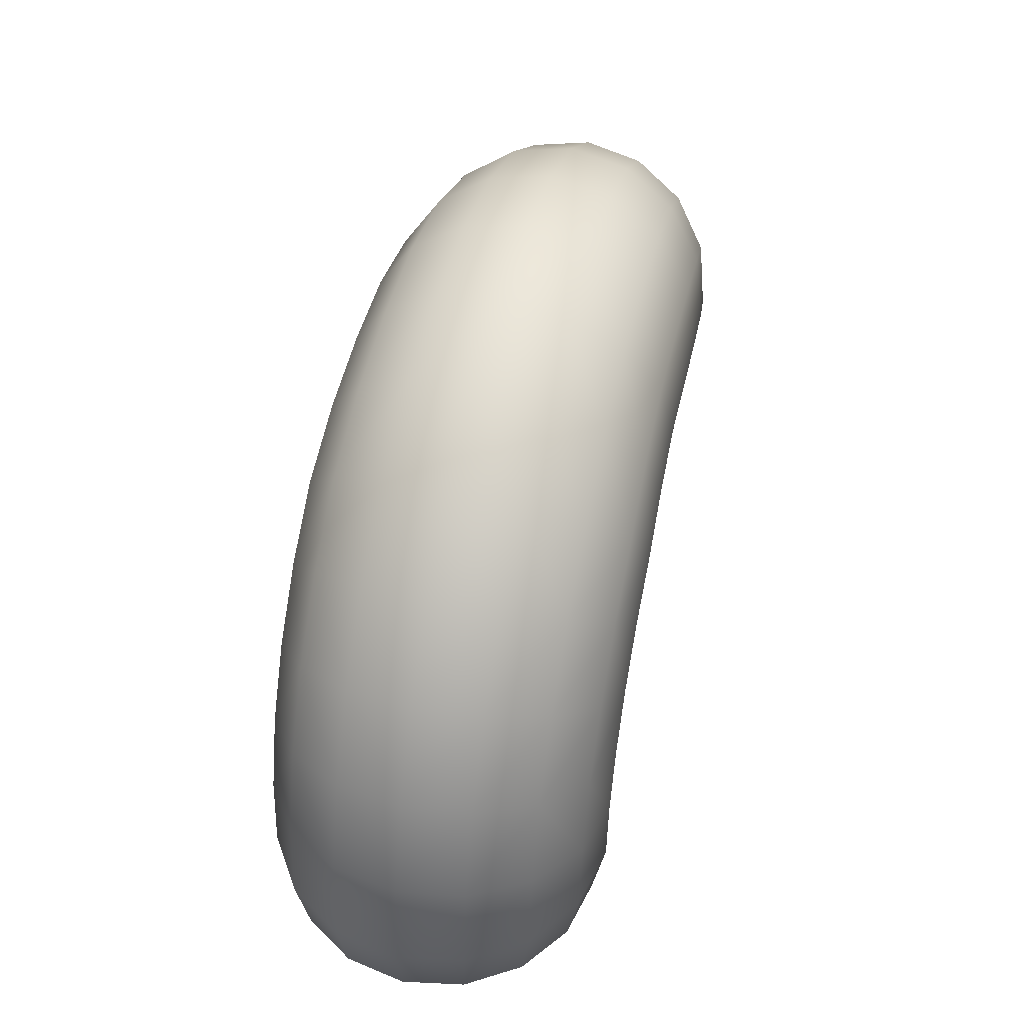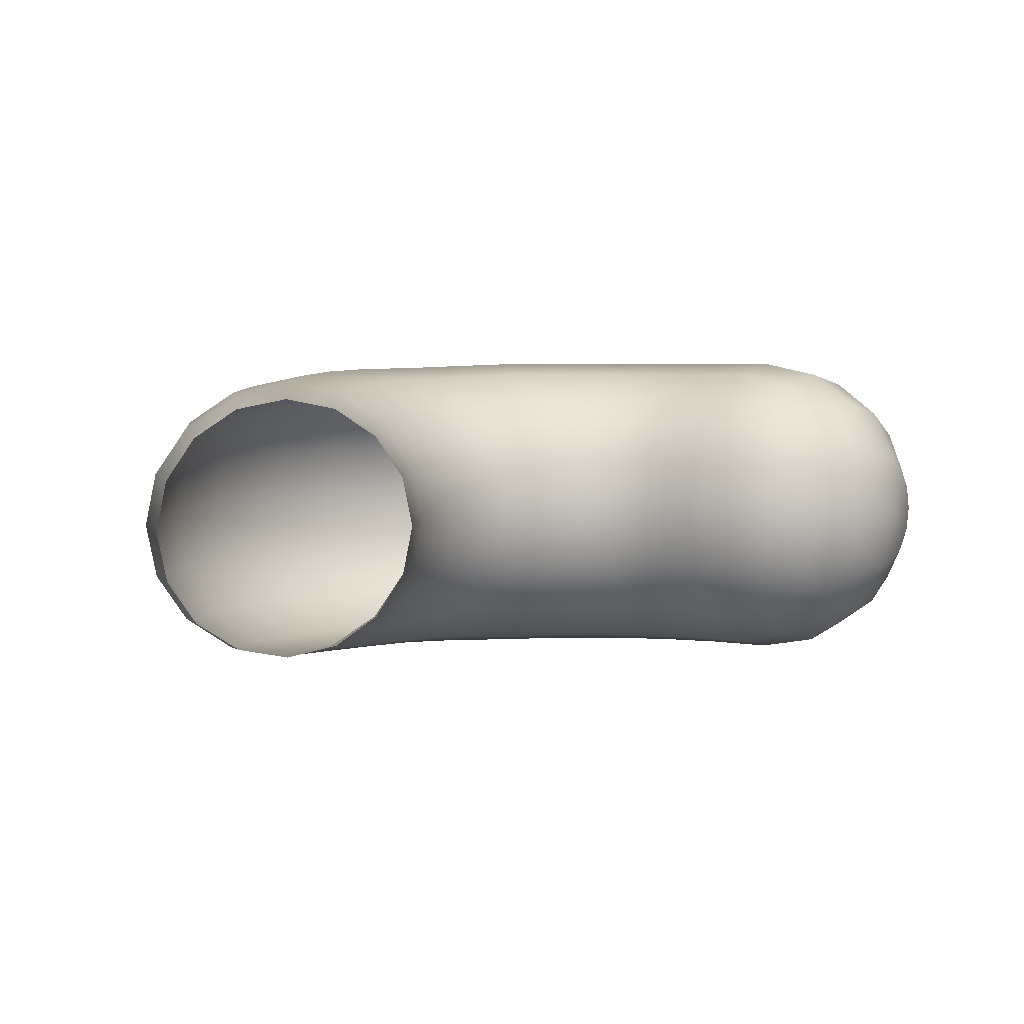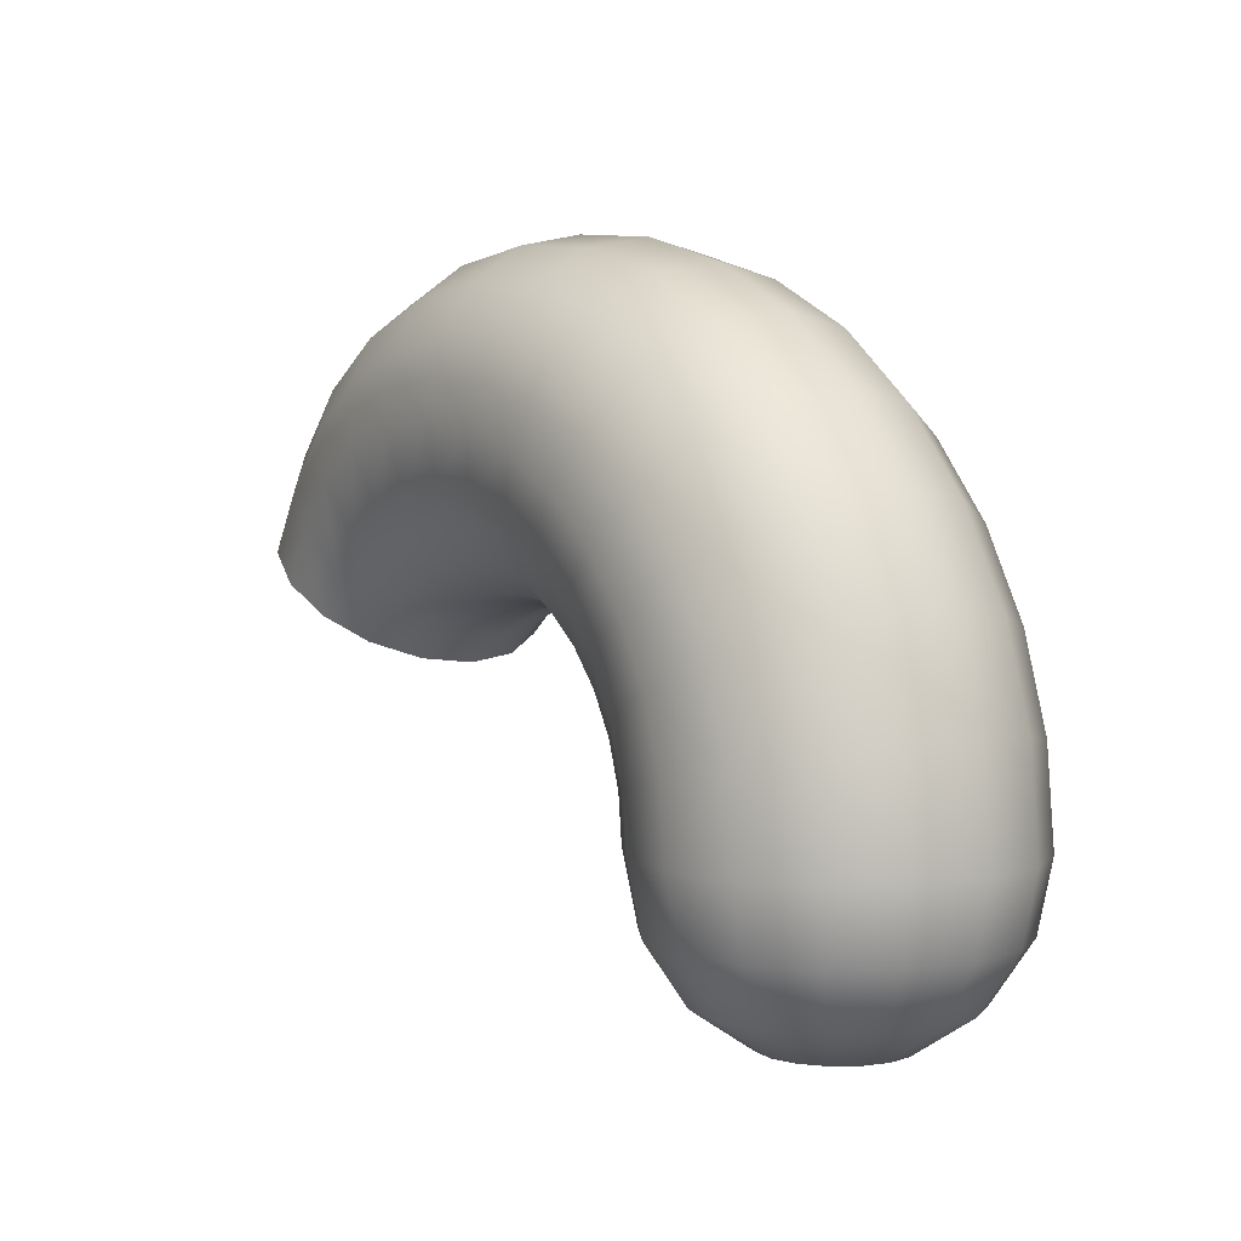
<metadata>
{"format":"obj","ext":"obj","renderer":"f3d","projection":"perspective","resolution":1024,"background":"white","views":[{"elev":46.5,"azim":104.4,"up":"+Y"},{"elev":3.9,"azim":-51.6,"up":"+Z"},{"elev":3.7,"azim":53.0,"up":"+Y"}]}
</metadata>
<code>
g mesh_submission
v 0.08742 0.03621 0.03365
v 0.09281 0.01846 0.03365
v 0.08124 0.03365 0
v 0.08624 0.01716 0
v 0.07311 0.04885 0
v 0.07868 0.05257 0.03365
v 0.06218 0.06218 0
v 0.06691 0.06691 0.03365
v 0.05257 0.07868 0.03365
v 0.04885 0.07311 0
v 0.03667 0.08852 0.03316
v 0.03414 0.08243 0
v 0.01893 0.09514 0.03266
v 0.01766 0.08877 0
v 0 0.0976 0.03242
v 0 0.09115 0
v -0.01808 0.0909 0
v -0.01932 0.09711 0.03183
v -0.03643 0.08794 0
v -0.03878 0.09362 0.03087
v -0.05487 0.08212 0
v -0.05813 0.087 0.0295
v -0.07329 0.07329 0
v -0.07717 0.07717 0.02764
v -0.08945 0.05977 0
v -0.09377 0.06265 0.02613
v 0.02253 0.1133 0.06035
v 0 0.116 0.0599
v -0.02284 0.1148 0.05882
v -0.04547 0.1098 0.05705
v -0.06742 0.1009 0.05452
v -0.08824 0.08824 0.05107
v -0.1061 0.07088 0.04829
v 0.02794 0.1404 0.07886
v 0.05461 0.1318 0.08005
v 0.04385 0.1059 0.06127
v 0.06316 0.09453 0.06218
v 0.08039 0.08039 0.06218
v 0.09453 0.06316 0.06218
v 0.105 0.04351 0.06218
v 0.1115 0.02218 0.06218
v 0.1137 0 0.06218
v 0.09463 0 0.03365
v 0.08793 0 -0
v 0.1395 0.02774 0.08124
v 0.1314 0.05442 0.08124
v 0.1182 0.07901 0.08124
v 0.1006 0.1006 0.08124
v 0.07901 0.1182 0.08124
v 0.1422 0 0.08124
v 0.1625 0.0673 0.08793
v 0.1725 0.03431 0.08793
v 0.1462 0.09771 0.08793
v 0.1244 0.1244 0.08793
v 0.09771 0.1462 0.08793
v 0.0673 0.1625 0.08664
v 0.03431 0.1725 0.08536
v 0 0.1434 0.07826
v -0.0281 0.1413 0.07685
v -0.05549 0.134 0.07453
v -0.08131 0.1217 0.07123
v -0.1048 0.1048 0.06673
v -0.1245 0.08319 0.06309
v 0 0.1759 0.08471
v -0.03431 0.1725 0.08318
v -0.0673 0.1625 0.08068
v -0.09771 0.1462 0.0771
v -0.1244 0.1244 0.07222
v -0.1462 0.09771 0.06829
v -0.04052 0.2037 0.07685
v 0 0.2083 0.07826
v 0.04068 0.2045 0.07886
v 0.07999 0.1931 0.08005
v 0.1164 0.1742 0.08124
v 0.1482 0.1482 0.08124
v 0.1742 0.1164 0.08124
v 0.1936 0.08018 0.08124
v 0.2055 0.04087 0.08124
v 0.1759 0 0.08793
v 0.2095 0 0.08124
v 0.2199 0.09109 0.06218
v 0.2335 0.04644 0.06218
v 0.1979 0.1322 0.06218
v 0.1683 0.1683 0.06218
v 0.1322 0.1979 0.06218
v 0.238 0 0.06218
v 0.2522 0.05016 0.03365
v 0.2375 0.09839 0.03365
v 0.2138 0.1428 0.03365
v 0.1818 0.1818 0.03365
v 0.1428 0.2138 0.03365
v 0.09793 0.2364 0.03316
v 0.09075 0.2191 0.06127
v 0.04608 0.2317 0.06035
v 0 0.2358 0.0599
v -0.04578 0.2302 0.05882
v -0.08913 0.2152 0.05705
v -0.07912 0.191 0.07453
v -0.1141 0.1708 0.07123
v -0.1439 0.1439 0.06673
v -0.168 0.1122 0.06309
v -0.128 0.1916 0.05452
v -0.1605 0.1605 0.05107
v -0.1864 0.1245 0.04829
v -0.0493 0.2479 0.03183
v 0 0.2541 0.03242
v -0.09582 0.2313 0.03087
v -0.1373 0.2055 0.0295
v -0.1715 0.1715 0.02764
v -0.1987 0.1328 0.02613
v 0 0.2606 0
v 0.04969 0.2498 0.03266
v 0.05096 0.2562 0
v 0.1005 0.2425 0
v 0.1466 0.2193 0
v 0.1865 0.1865 0
v 0.2193 0.1466 0
v 0.2437 0.101 -0
v 0.2587 0.05146 -0
v 0.2638 0 -0
v 0.2571 0 0.03365
v 0.2375 0.09839 -0.03365
v 0.2522 0.05016 -0.03365
v 0.2138 0.1428 -0.03365
v 0.1818 0.1818 -0.03365
v 0.1428 0.2138 -0.03365
v 0.09793 0.2364 -0.03316
v 0.04969 0.2498 -0.03266
v 0 0.2541 -0.03242
v -0.0493 0.2479 -0.03183
v -0.05054 0.2541 0
v -0.09817 0.237 0
v -0.1405 0.2103 0
v -0.1754 0.1754 0
v -0.203 0.1356 0
v -0.09582 0.2313 -0.03087
v -0.1373 0.2055 -0.0295
v -0.1715 0.1715 -0.02764
v -0.1987 0.1328 -0.02613
v -0.04578 0.2302 -0.05882
v -0.08913 0.2152 -0.05705
v -0.128 0.1916 -0.05452
v -0.1605 0.1605 -0.05107
v -0.1864 0.1245 -0.04829
v -0.04052 0.2037 -0.07685
v 0 0.2083 -0.07826
v 0 0.2358 -0.0599
v 0.04608 0.2317 -0.06035
v 0.09075 0.2191 -0.06127
v 0.1322 0.1979 -0.06218
v 0.1683 0.1683 -0.06218
v 0.1979 0.1322 -0.06218
v 0.2199 0.09109 -0.06218
v 0.2335 0.04644 -0.06218
v 0.2571 0 -0.03365
v 0.238 0 -0.06218
v 0.2055 0.04087 -0.08124
v 0.1936 0.08018 -0.08124
v 0.1742 0.1164 -0.08124
v 0.1482 0.1481 -0.08124
v 0.1164 0.1742 -0.08124
v 0.07999 0.1931 -0.08005
v 0.04068 0.2045 -0.07886
v 0.2095 0 -0.08124
v 0.1725 0.03431 -0.08793
v 0.1625 0.0673 -0.08793
v 0.1462 0.09771 -0.08793
v 0.1244 0.1244 -0.08793
v 0.09771 0.1462 -0.08793
v 0.0673 0.1625 -0.08664
v 0.03431 0.1725 -0.08536
v 0 0.1759 -0.08471
v -0.03431 0.1725 -0.08318
v -0.07912 0.191 -0.07453
v -0.1141 0.1708 -0.07123
v -0.1439 0.1439 -0.06673
v -0.168 0.1122 -0.06309
v -0.0673 0.1625 -0.08068
v -0.09771 0.1462 -0.0771
v -0.1244 0.1244 -0.07222
v -0.1462 0.09771 -0.06829
v 0 0.1434 -0.07826
v -0.0281 0.1413 -0.07685
v -0.05549 0.134 -0.07453
v -0.08131 0.1217 -0.07123
v -0.1048 0.1048 -0.06673
v -0.1245 0.08319 -0.06309
v -0.02284 0.1148 -0.05882
v 0 0.116 -0.0599
v 0.02794 0.1404 -0.07886
v 0.05461 0.1318 -0.08005
v 0.07901 0.1182 -0.08124
v 0.1006 0.1006 -0.08124
v 0.1182 0.07901 -0.08124
v 0.1314 0.05442 -0.08124
v 0.1395 0.02774 -0.08124
v 0.1422 0 -0.08124
v 0.1759 0 -0.08793
v 0.1115 0.02218 -0.06218
v 0.105 0.04351 -0.06218
v 0.09453 0.06316 -0.06218
v 0.08039 0.08039 -0.06218
v 0.06316 0.09453 -0.06218
v 0.04385 0.1059 -0.06127
v 0.02253 0.1133 -0.06035
v 0.1137 0 -0.06218
v 0.08742 0.03621 -0.03365
v 0.09281 0.01846 -0.03365
v 0.07868 0.05257 -0.03365
v 0.06691 0.06691 -0.03365
v 0.05257 0.07868 -0.03365
v 0.03667 0.08852 -0.03316
v 0.01893 0.09514 -0.03266
v 0 0.0976 -0.03242
v -0.01932 0.09711 -0.03183
v -0.03878 0.09362 -0.03087
v -0.04547 0.1098 -0.05705
v -0.06742 0.1009 -0.05452
v -0.08824 0.08824 -0.05107
v -0.1061 0.07088 -0.04829
v -0.05813 0.087 -0.0295
v -0.07717 0.07717 -0.02764
v -0.09377 0.06265 -0.02613
v -0.01808 0.0909 0
v -0.03643 0.08794 0
v -0.05487 0.08212 0
v -0.07329 0.07329 0
v -0.08945 0.05977 0
v 0 0.09115 0
v 0.01766 0.08877 0
v 0.03414 0.08243 0
v 0.04885 0.07311 0
v 0.06218 0.06218 0
v 0.07311 0.04885 0
v 0.08124 0.03365 0
v 0.08624 0.01716 0
v 0.09463 0 -0.03365
v 0.08793 0 -0
v 0.2333 -0.03365 0.05745
v 0.238 0 0.06218
v 0.2571 0 0.03365
v 0.2509 -0.03365 0.03109
v 0.2095 0 0.08124
v 0.207 -0.03365 0.07505
v 0.1759 0 0.08793
v 0.1759 -0.03365 0.08124
v 0.1448 -0.03365 0.07505
v 0.1422 0 0.08124
v 0.1184 -0.03365 0.05745
v 0.1137 0 0.06218
v 0.09463 0 0.03365
v 0.1008 -0.03365 0.03109
v 0.08793 0 -0
v 0.09463 -0.03365 -0
v 0.1008 -0.03365 -0.03109
v 0.09463 0 -0.03365
v 0.1184 -0.03365 -0.05745
v 0.1137 0 -0.06218
v 0.1422 0 -0.08124
v 0.1448 -0.03365 -0.07505
v 0.1759 0 -0.08793
v 0.1759 -0.03365 -0.08124
v 0.207 -0.03365 -0.07505
v 0.2095 0 -0.08124
v 0.2333 -0.03365 -0.05745
v 0.238 0 -0.06218
v 0.2571 0 -0.03365
v 0.2509 -0.03365 -0.03109
v 0.2638 0 -0
v 0.2571 -0.03365 -0
v 0.2509 -0.03365 0.03109
v 0.2571 0 0.03365
v 0.1319 -0.06218 -0.04397
v 0.1521 -0.06218 -0.05745
v 0.1759 -0.06218 -0.06218
v 0.1997 -0.06218 -0.05745
v 0.2198 -0.06218 -0.04397
v 0.2333 -0.06218 -0.02379
v 0.238 -0.06218 -0
v 0.2333 -0.06218 0.02379
v 0.1521 -0.08124 -0.02379
v 0.1448 -0.08124 -0.01288
v 0.1184 -0.06218 -0.02379
v 0.1137 -0.06218 0
v 0.1184 -0.06218 0.02379
v 0.1319 -0.06218 0.04397
v 0.1521 -0.06218 0.05745
v 0.1759 -0.06218 0.06218
v 0.1997 -0.06218 0.05745
v 0.2198 -0.06218 0.04397
v 0.2333 -0.06218 0.02379
v 0.1997 -0.08124 0.02379
v 0.207 -0.08124 0.01288
v 0.1887 -0.08124 0.03109
v 0.1759 -0.08124 0.03365
v 0.163 -0.08124 0.03109
v 0.1521 -0.08124 0.02379
v 0.1448 -0.08124 0.01288
v 0.1422 -0.08124 -0
v 0.1759 -0.08793 -0
v 0.1759 -0.08793 -0
v 0.1759 -0.08793 -0
v 0.1759 -0.08793 -0
v 0.1759 -0.08793 -0
v 0.1759 -0.08793 -0
v 0.1759 -0.08793 -0
v 0.1759 -0.08793 -0
v 0.1759 -0.08793 -0
v 0.163 -0.08124 -0.03109
v 0.1759 -0.08124 -0.03365
v 0.1887 -0.08124 -0.03109
v 0.1997 -0.08124 -0.02379
v 0.207 -0.08124 -0.01288
v 0.2095 -0.08124 -0
v 0.207 -0.08124 0.01288
v 0.1759 -0.08793 -0
v 0.1759 -0.08793 -0
v 0.1759 -0.08793 -0
v 0.1759 -0.08793 -0
v 0.1759 -0.08793 -0
v 0.1759 -0.08793 -0
v 0.1759 -0.08793 -0
f -320 -321 -322
f -320 -319 -321
f -318 -320 -322
f -318 -322 -317
f -318 -317 -316
f -316 -317 -315
f -316 -315 -314
f -314 -313 -316
f -313 -314 -312
f -312 -311 -313
f -311 -312 -310
f -310 -309 -311
f -309 -310 -308
f -308 -307 -309
f -306 -307 -308
f -306 -308 -305
f -304 -306 -305
f -304 -305 -303
f -302 -304 -303
f -302 -303 -301
f -300 -302 -301
f -300 -301 -299
f -300 -299 -298
f -298 -299 -297
f -296 -310 -312
f -310 -296 -295
f -295 -308 -310
f -305 -308 -295
f -294 -305 -295
f -303 -305 -294
f -293 -303 -294
f -303 -293 -301
f -301 -293 -292
f -301 -292 -299
f -299 -292 -291
f -299 -291 -297
f -297 -291 -290
f -295 -296 -289
f -288 -289 -296
f -296 -287 -288
f -312 -287 -296
f -287 -312 -314
f -314 -286 -287
f -286 -314 -315
f -315 -285 -286
f -315 -284 -285
f -317 -284 -315
f -317 -283 -284
f -322 -283 -317
f -322 -282 -283
f -322 -321 -282
f -282 -321 -281
f -321 -280 -281
f -319 -280 -321
f -319 -279 -280
f -278 -283 -282
f -278 -282 -281
f -278 -277 -283
f -277 -284 -283
f -277 -276 -284
f -285 -284 -276
f -276 -275 -285
f -285 -275 -274
f -274 -286 -285
f -287 -286 -274
f -274 -288 -287
f -281 -273 -278
f -272 -277 -278
f -272 -276 -277
f -278 -271 -272
f -271 -278 -273
f -272 -270 -276
f -275 -276 -270
f -270 -269 -275
f -274 -275 -269
f -269 -268 -274
f -288 -274 -268
f -268 -267 -288
f -289 -288 -267
f -267 -266 -289
f -265 -289 -266
f -265 -295 -289
f -294 -295 -265
f -264 -294 -265
f -294 -264 -293
f -293 -264 -263
f -293 -263 -292
f -292 -263 -262
f -292 -262 -291
f -291 -262 -261
f -291 -261 -290
f -261 -260 -290
f -259 -265 -266
f -264 -265 -259
f -258 -264 -259
f -264 -258 -263
f -263 -258 -257
f -263 -257 -262
f -262 -257 -256
f -262 -256 -261
f -256 -255 -261
f -261 -255 -260
f -255 -254 -260
f -253 -258 -259
f -259 -252 -253
f -252 -259 -266
f -266 -251 -252
f -251 -266 -267
f -267 -250 -251
f -250 -267 -268
f -268 -249 -250
f -249 -268 -269
f -269 -248 -249
f -247 -248 -269
f -269 -270 -247
f -246 -247 -270
f -246 -270 -272
f -245 -246 -272
f -271 -245 -272
f -245 -271 -244
f -273 -244 -271
f -244 -243 -245
f -242 -246 -245
f -245 -241 -242
f -241 -245 -243
f -240 -247 -246
f -246 -242 -240
f -248 -247 -240
f -240 -239 -248
f -238 -249 -248
f -248 -239 -238
f -243 -237 -241
f -236 -242 -241
f -236 -235 -242
f -235 -240 -242
f -235 -234 -240
f -234 -239 -240
f -234 -233 -239
f -232 -238 -239
f -239 -233 -232
f -238 -232 -231
f -231 -230 -238
f -249 -238 -230
f -230 -250 -249
f -250 -230 -229
f -229 -251 -250
f -251 -229 -228
f -228 -252 -251
f -252 -228 -227
f -227 -253 -252
f -253 -227 -226
f -226 -225 -253
f -258 -253 -225
f -225 -257 -258
f -257 -225 -224
f -224 -256 -257
f -256 -224 -223
f -223 -255 -256
f -255 -223 -222
f -222 -254 -255
f -225 -226 -221
f -221 -224 -225
f -220 -223 -224
f -224 -221 -220
f -219 -222 -223
f -223 -220 -219
f -218 -226 -227
f -217 -218 -227
f -218 -216 -226
f -216 -221 -226
f -216 -215 -221
f -214 -220 -221
f -221 -215 -214
f -213 -219 -220
f -220 -214 -213
f -212 -218 -217
f -212 -217 -211
f -229 -211 -217
f -211 -229 -230
f -230 -231 -211
f -217 -228 -229
f -228 -217 -227
f -210 -211 -231
f -211 -210 -212
f -231 -209 -210
f -209 -231 -232
f -232 -208 -209
f -208 -232 -233
f -233 -207 -208
f -206 -207 -233
f -206 -233 -234
f -205 -206 -234
f -205 -234 -235
f -204 -205 -235
f -204 -235 -236
f -203 -204 -236
f -203 -236 -202
f -202 -236 -241
f -202 -241 -237
f -201 -205 -204
f -204 -200 -201
f -200 -204 -203
f -199 -206 -205
f -205 -201 -199
f -198 -207 -206
f -206 -199 -198
f -198 -208 -207
f -198 -197 -208
f -197 -209 -208
f -197 -196 -209
f -196 -210 -209
f -196 -195 -210
f -195 -212 -210
f -195 -194 -212
f -212 -194 -193
f -193 -192 -212
f -212 -192 -218
f -192 -216 -218
f -192 -191 -216
f -191 -215 -216
f -191 -190 -215
f -215 -190 -189
f -189 -214 -215
f -214 -189 -188
f -188 -213 -214
f -187 -191 -192
f -192 -193 -187
f -186 -190 -191
f -191 -187 -186
f -186 -189 -190
f -186 -185 -189
f -185 -188 -189
f -185 -184 -188
f -183 -193 -194
f -182 -187 -193
f -193 -183 -182
f -181 -186 -187
f -187 -182 -181
f -181 -185 -186
f -181 -180 -185
f -180 -184 -185
f -180 -179 -184
f -182 -183 -178
f -177 -178 -183
f -183 -176 -177
f -194 -176 -183
f -175 -176 -194
f -194 -195 -175
f -174 -175 -195
f -174 -195 -196
f -173 -174 -196
f -173 -196 -197
f -172 -173 -197
f -172 -197 -198
f -172 -198 -199
f -199 -171 -172
f -171 -199 -201
f -201 -170 -171
f -170 -201 -200
f -200 -169 -170
f -169 -200 -168
f -203 -168 -200
f -168 -167 -169
f -170 -169 -166
f -166 -165 -170
f -164 -171 -170
f -170 -165 -164
f -163 -172 -171
f -171 -164 -163
f -172 -163 -162
f -162 -173 -172
f -173 -162 -174
f -174 -162 -161
f -174 -161 -175
f -160 -175 -161
f -175 -160 -176
f -177 -176 -160
f -169 -167 -159
f -159 -166 -169
f -165 -166 -158
f -158 -157 -165
f -156 -164 -165
f -165 -157 -156
f -156 -163 -164
f -156 -155 -163
f -154 -162 -163
f -163 -155 -154
f -162 -154 -161
f -161 -154 -153
f -161 -153 -160
f -152 -160 -153
f -160 -152 -177
f -151 -177 -152
f -178 -177 -151
f -151 -150 -178
f -149 -178 -150
f -178 -149 -182
f -181 -182 -149
f -149 -148 -181
f -180 -181 -148
f -148 -147 -180
f -179 -180 -147
f -147 -146 -179
f -150 -145 -149
f -148 -149 -145
f -145 -144 -148
f -147 -148 -144
f -144 -143 -147
f -146 -147 -143
f -143 -142 -146
f -141 -151 -152
f -151 -141 -140
f -140 -150 -151
f -150 -140 -139
f -139 -145 -150
f -138 -144 -145
f -145 -139 -138
f -137 -143 -144
f -144 -138 -137
f -136 -142 -143
f -143 -137 -136
f -135 -140 -141
f -141 -134 -135
f -134 -141 -133
f -152 -133 -141
f -133 -152 -153
f -153 -132 -133
f -132 -153 -154
f -154 -131 -132
f -131 -154 -155
f -155 -130 -131
f -129 -130 -155
f -129 -155 -156
f -128 -129 -156
f -156 -157 -128
f -128 -157 -158
f -158 -127 -128
f -126 -127 -158
f -158 -125 -126
f -125 -158 -166
f -166 -159 -125
f -128 -127 -124
f -124 -123 -128
f -122 -129 -128
f -128 -123 -122
f -121 -130 -129
f -129 -122 -121
f -130 -121 -131
f -121 -120 -131
f -131 -120 -119
f -119 -132 -131
f -132 -119 -118
f -118 -133 -132
f -133 -118 -134
f -127 -126 -117
f -117 -124 -127
f -116 -123 -124
f -124 -115 -116
f -115 -124 -117
f -123 -116 -114
f -114 -122 -123
f -122 -114 -113
f -113 -121 -122
f -121 -113 -120
f -120 -113 -112
f -120 -112 -119
f -119 -112 -111
f -119 -111 -118
f -118 -111 -110
f -134 -118 -110
f -109 -134 -110
f -134 -109 -108
f -108 -135 -134
f -135 -108 -107
f -107 -106 -135
f -140 -135 -106
f -106 -139 -140
f -139 -106 -105
f -105 -138 -139
f -138 -105 -104
f -104 -137 -138
f -137 -104 -103
f -103 -136 -137
f -106 -107 -102
f -102 -105 -106
f -105 -102 -101
f -101 -104 -105
f -104 -101 -100
f -100 -103 -104
f -99 -108 -109
f -108 -99 -98
f -98 -107 -108
f -107 -98 -97
f -97 -102 -107
f -102 -97 -96
f -96 -101 -102
f -101 -96 -95
f -95 -100 -101
f -109 -94 -99
f -109 -93 -94
f -109 -110 -93
f -110 -92 -93
f -110 -111 -92
f -111 -91 -92
f -112 -91 -111
f -112 -90 -91
f -113 -90 -112
f -90 -113 -114
f -114 -89 -90
f -89 -114 -116
f -116 -88 -89
f -88 -116 -115
f -115 -87 -88
f -87 -115 -86
f -117 -86 -115
f -86 -85 -87
f -82 -83 -84
f -84 -81 -82
f -84 -83 -80
f -80 -79 -84
f -79 -80 -78
f -78 -77 -79
f -76 -77 -78
f -76 -78 -75
f -74 -76 -75
f -74 -75 -73
f -74 -73 -72
f -72 -71 -74
f -71 -72 -70
f -70 -69 -71
f -70 -68 -69
f -67 -68 -70
f -67 -66 -68
f -65 -66 -67
f -66 -65 -64
f -64 -63 -66
f -63 -64 -62
f -62 -61 -63
f -61 -62 -60
f -62 -59 -60
f -60 -59 -58
f -59 -57 -58
f -58 -57 -56
f -56 -55 -58
f -55 -56 -54
f -54 -53 -55
f -52 -53 -54
f -54 -51 -52
f -50 -66 -63
f -63 -49 -50
f -49 -63 -61
f -61 -48 -49
f -48 -61 -47
f -60 -47 -61
f -60 -46 -47
f -58 -46 -60
f -46 -58 -55
f -55 -45 -46
f -45 -55 -53
f -53 -44 -45
f -53 -52 -43
f -43 -44 -53
f -42 -50 -49
f -50 -42 -41
f -41 -40 -50
f -68 -50 -40
f -68 -40 -69
f -69 -40 -39
f -69 -39 -38
f -38 -71 -69
f -71 -38 -37
f -37 -74 -71
f -37 -76 -74
f -37 -36 -76
f -36 -77 -76
f -36 -35 -77
f -77 -35 -34
f -34 -79 -77
f -79 -34 -33
f -33 -84 -79
f -81 -84 -33
f -33 -32 -81
f -33 -31 -32
f -31 -33 -34
f -31 -30 -32
f -34 -29 -31
f -29 -34 -35
f -35 -28 -29
f -35 -36 -27
f -27 -28 -35
f -27 -36 -37
f -37 -26 -27
f -26 -37 -38
f -38 -25 -26
f -25 -38 -39
f -39 -24 -25
f -24 -39 -40
f -40 -41 -24
f -31 -23 -30
f -29 -22 -31
f -28 -21 -29
f -27 -20 -28
f -26 -19 -27
f -25 -18 -26
f -24 -17 -25
f -41 -16 -24
f -42 -15 -41
f -49 -14 -42
f -14 -49 -48
f -48 -13 -14
f -13 -48 -47
f -47 -12 -13
f -47 -11 -12
f -11 -47 -46
f -10 -11 -46
f -10 -46 -45
f -10 -45 -44
f -44 -9 -10
f -8 -9 -44
f -44 -43 -8
f -14 -7 -42
f -13 -6 -14
f -12 -5 -13
f -11 -4 -12
f -10 -3 -11
f -9 -2 -10
f -8 -1 -9
f -50 -68 -66

</code>
